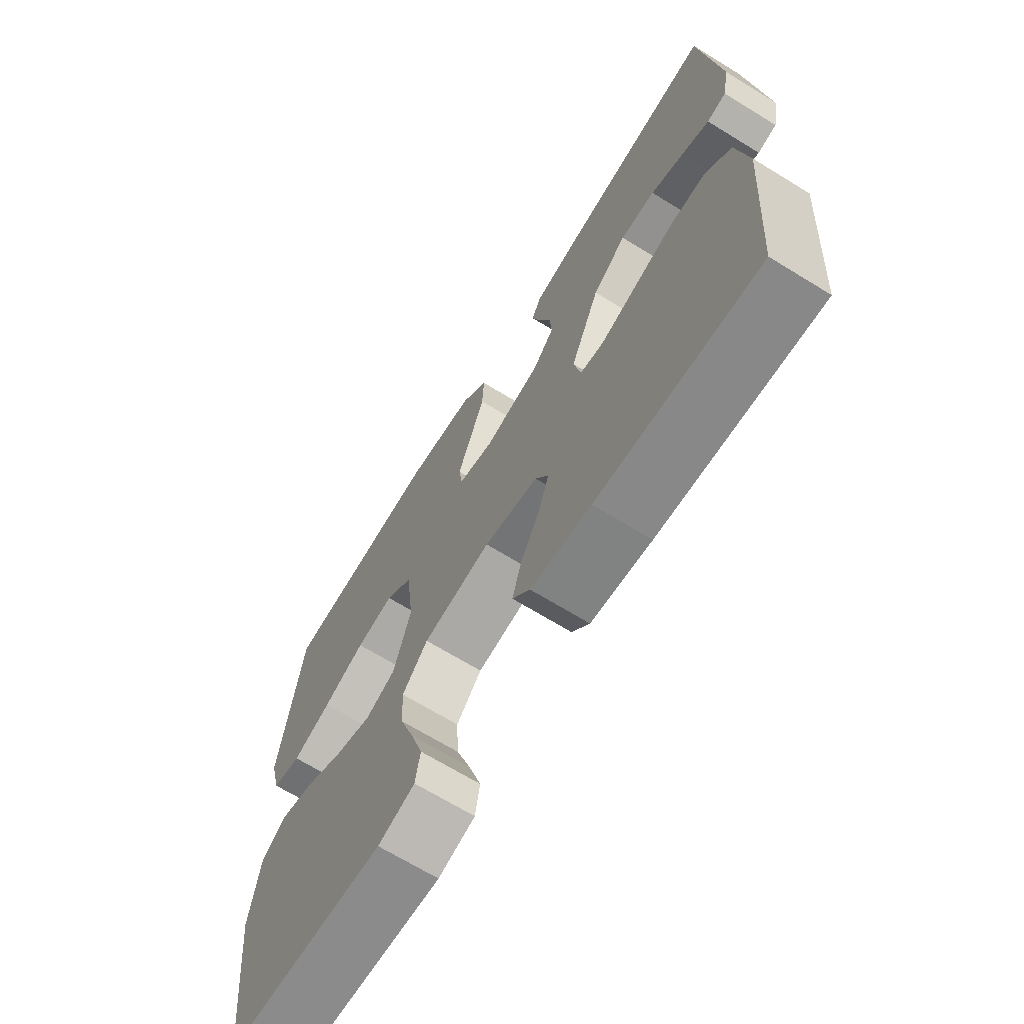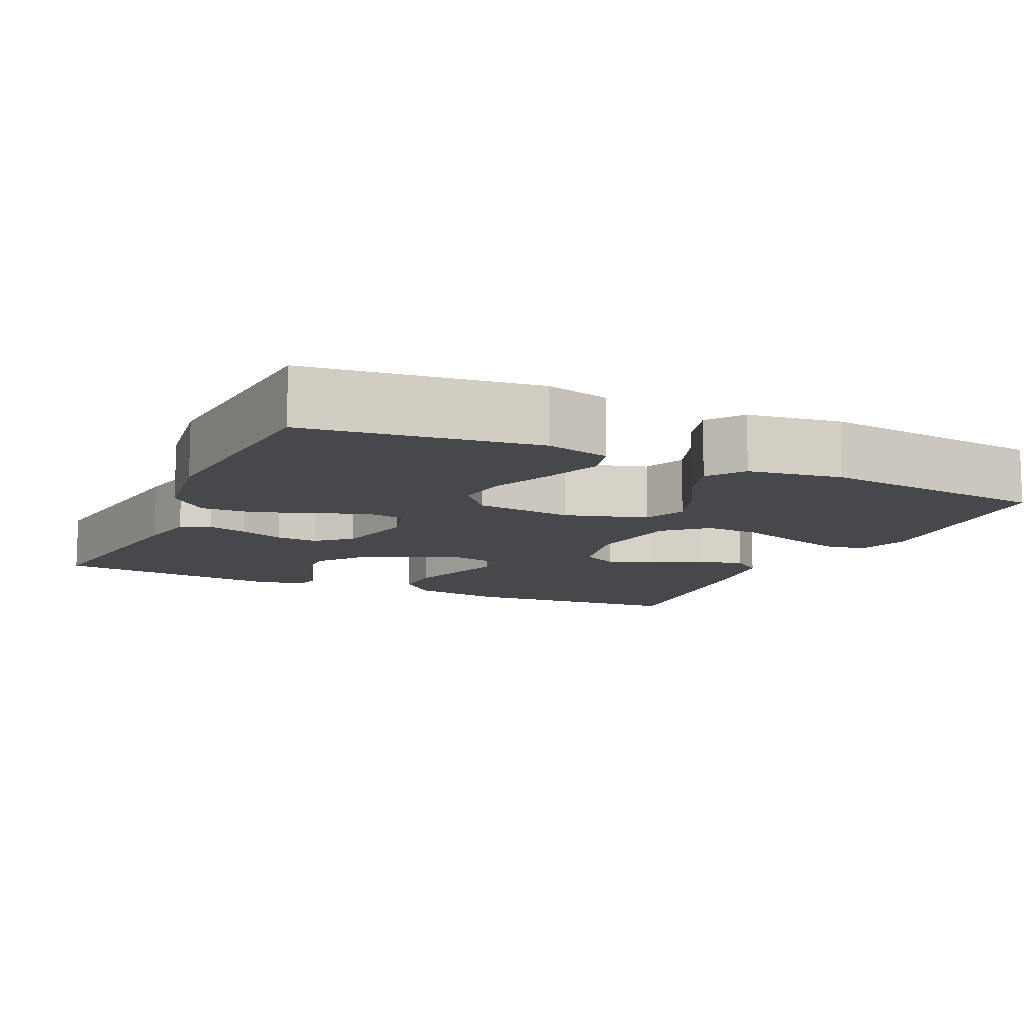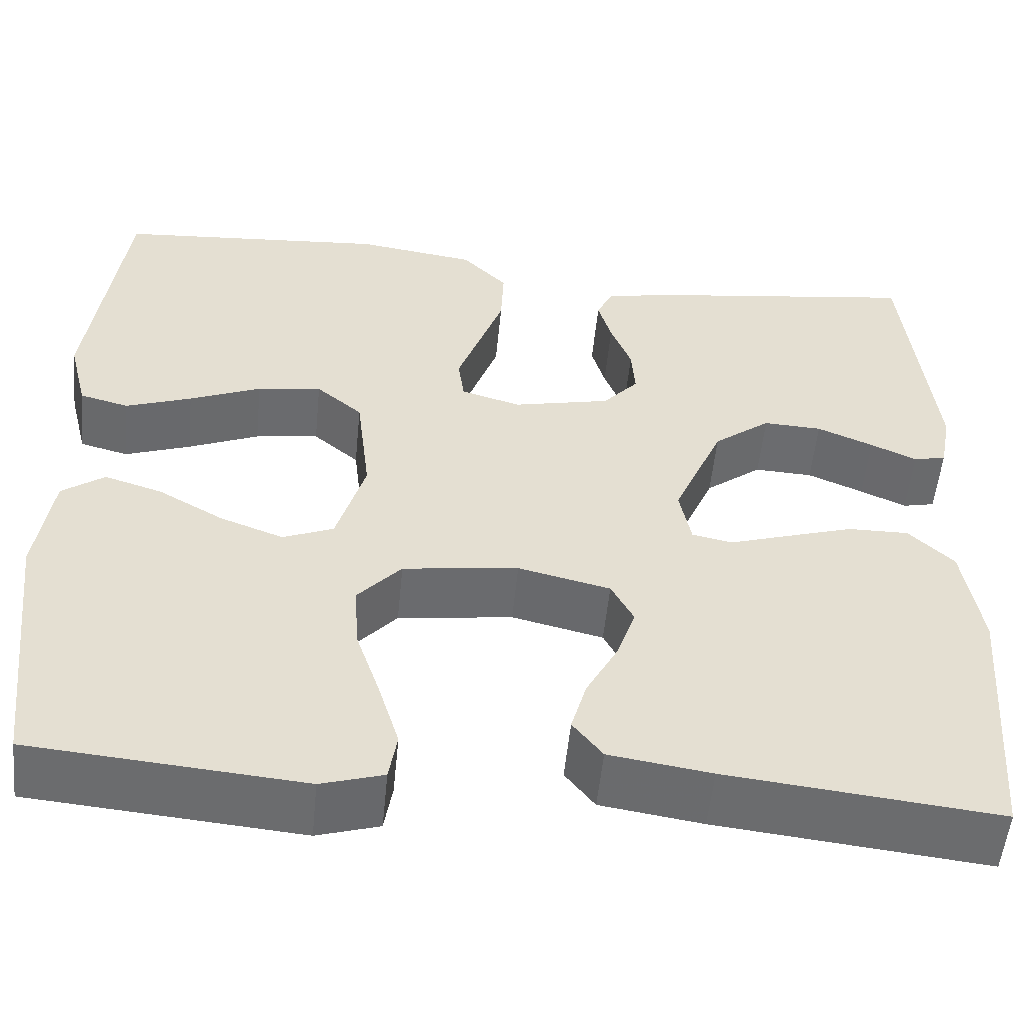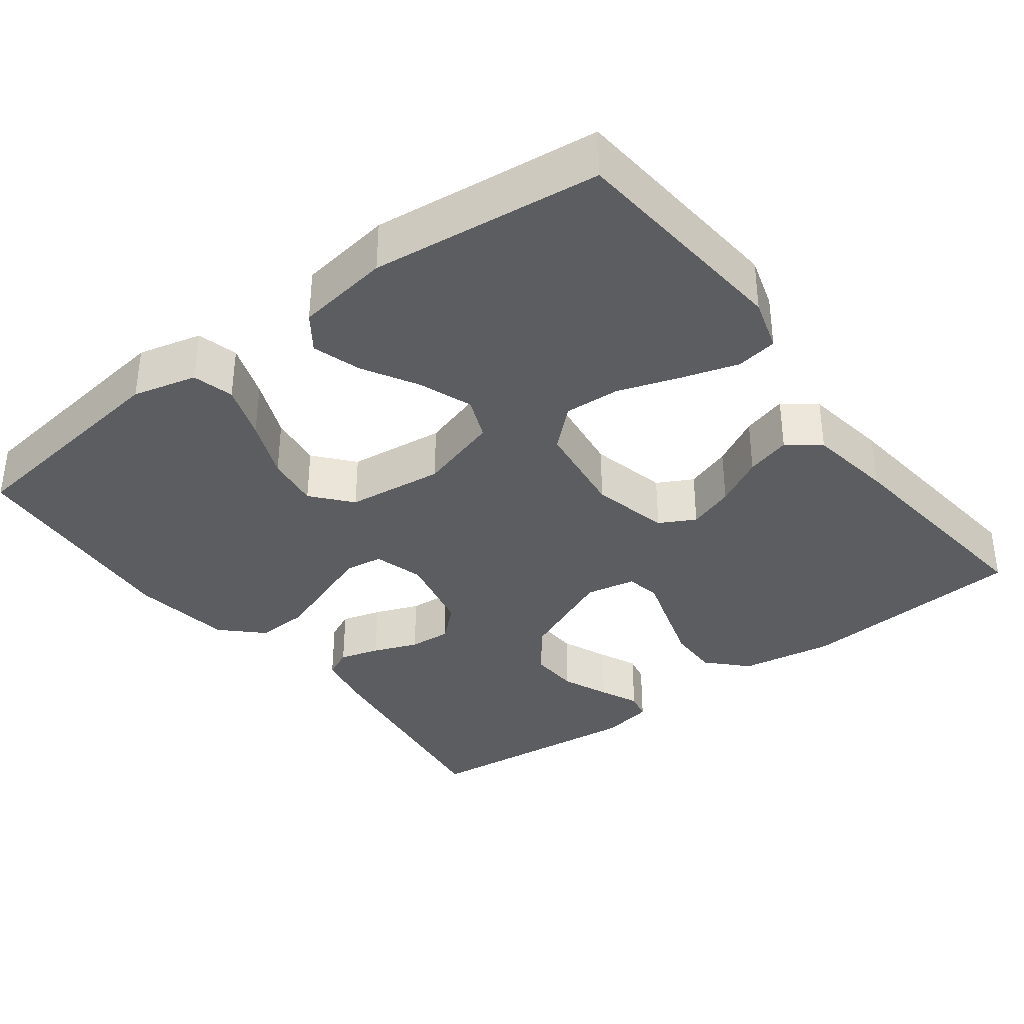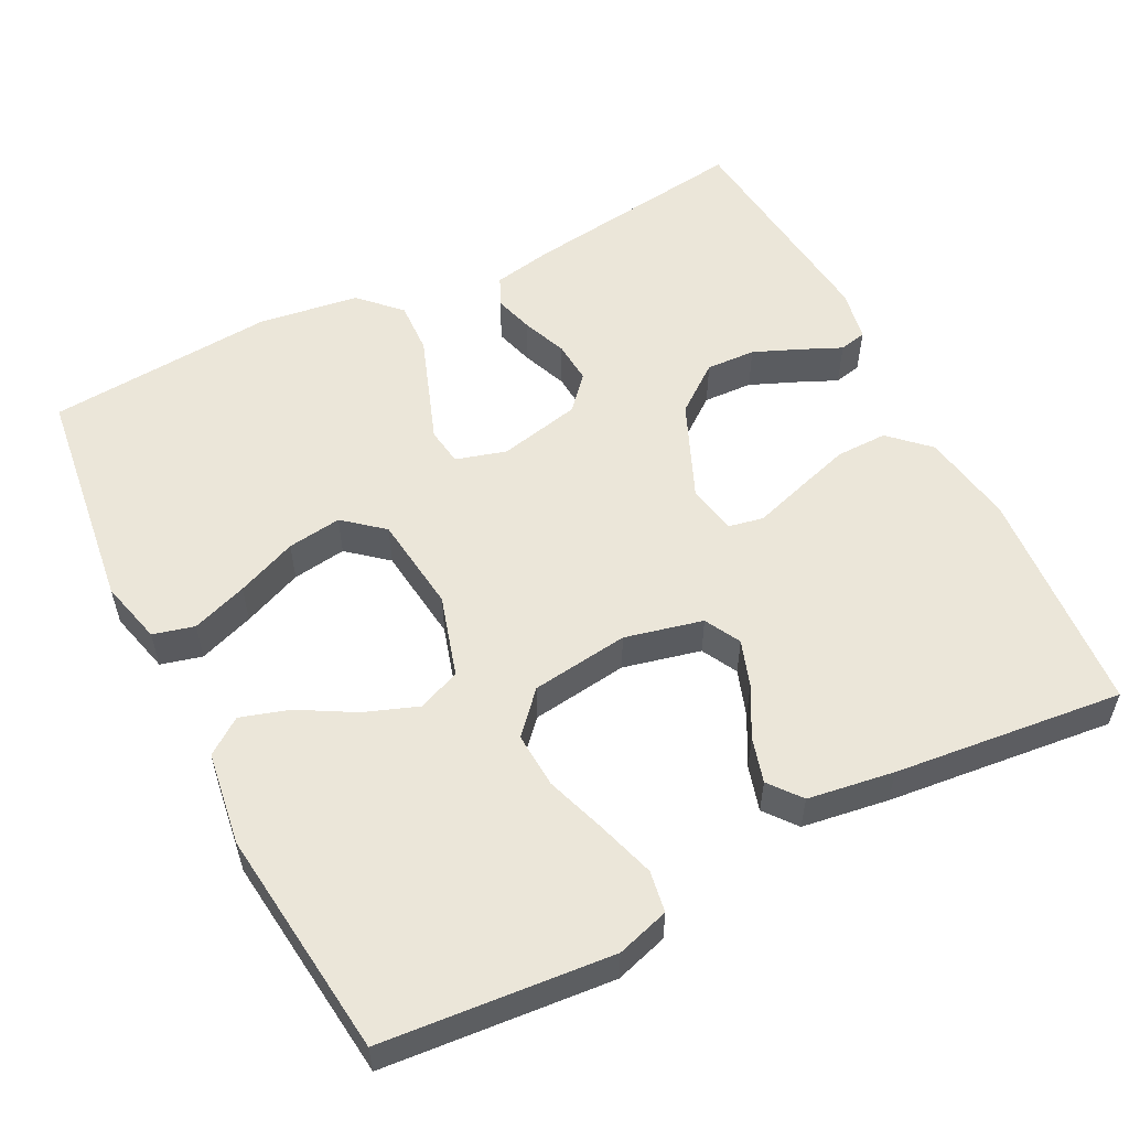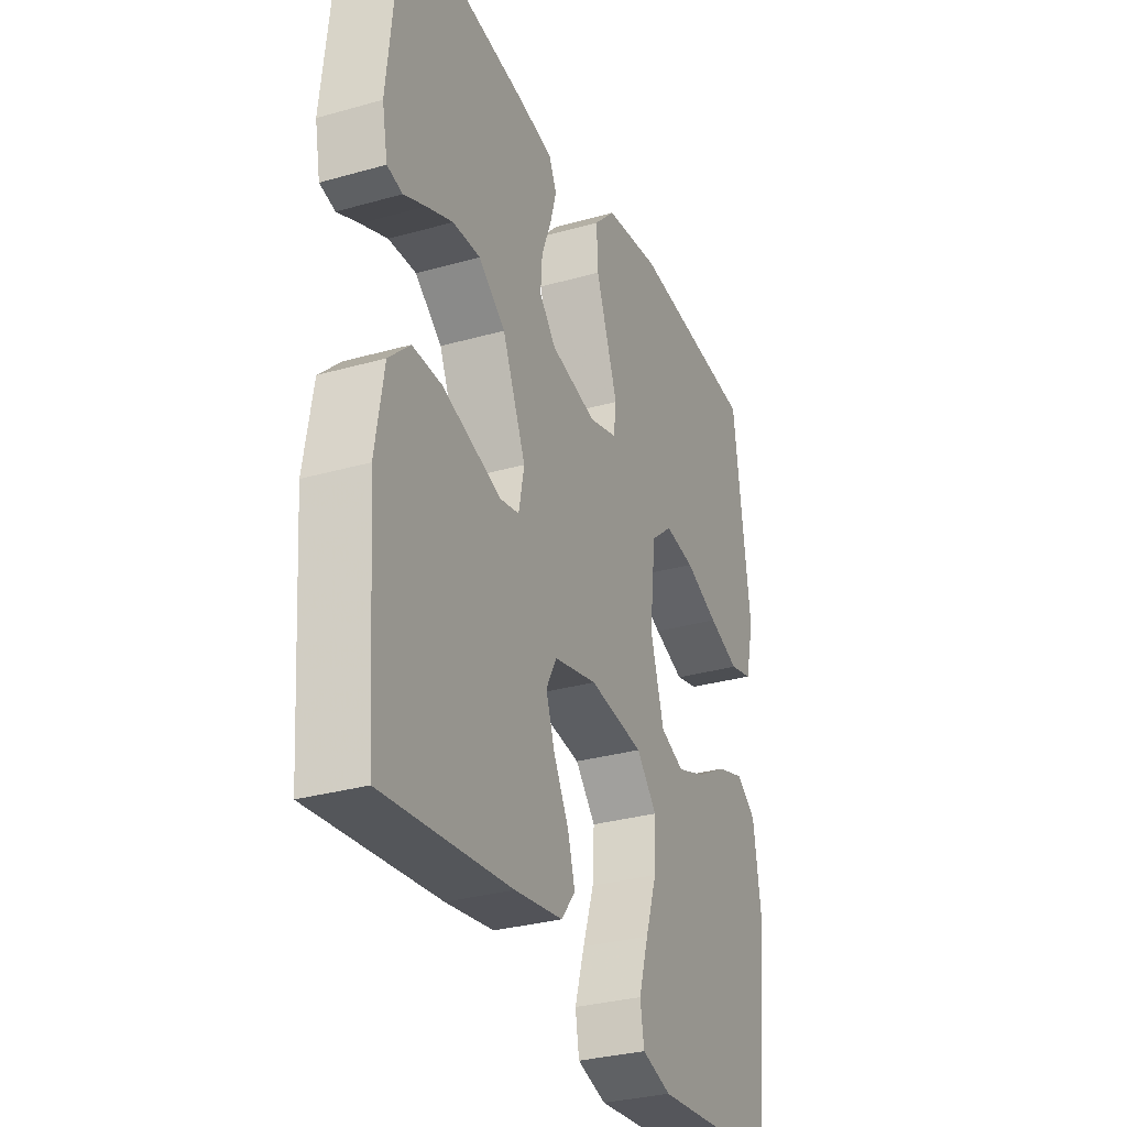
<metadata>
{"format":"obj","ext":"obj","renderer":"f3d","projection":"perspective","resolution":1024,"background":"white","views":[{"elev":-68.5,"azim":-121.6,"up":"+Z"},{"elev":-11.1,"azim":65.2,"up":"+Y"},{"elev":-53.7,"azim":174.4,"up":"+Z"},{"elev":-35.9,"azim":127.1,"up":"+Y"},{"elev":55.4,"azim":153.0,"up":"+Y"},{"elev":-31.0,"azim":-67.9,"up":"+Z"}]}
</metadata>
<code>
v 0.5 0.07 0.5
v 0.539 0.07 0.2
v 0.518 0.07 0.116
v 0.464 0.07 0.102
v 0.391 0.07 0.128
v 0.312 0.07 0.161
v 0.241 0.07 0.171
v 0.19 0.07 0.128
v 0.175 0.07 0
v 0.207 0.07 -0.107
v 0.263 0.07 -0.13
v 0.333 0.07 -0.104
v 0.405 0.07 -0.063
v 0.469 0.07 -0.043
v 0.516 0.07 -0.077
v 0.534 0.07 -0.2
v 0.5 0.07 -0.5
v 0.2 0.07 -0.526
v 0.131 0.07 -0.505
v 0.122 0.07 -0.451
v 0.145 0.07 -0.376
v 0.172 0.07 -0.296
v 0.176 0.07 -0.223
v 0.128 0.07 -0.17
v 0 0.07 -0.153
v -0.102 0.07 -0.177
v -0.127 0.07 -0.224
v -0.106 0.07 -0.285
v -0.071 0.07 -0.35
v -0.054 0.07 -0.409
v -0.087 0.07 -0.451
v -0.2 0.07 -0.468
v -0.5 0.07 -0.5
v -0.523 0.07 -0.2
v -0.503 0.07 -0.077
v -0.453 0.07 -0.029
v -0.385 0.07 -0.03
v -0.311 0.07 -0.053
v -0.245 0.07 -0.074
v -0.2 0.07 -0.065
v -0.187 0.07 0
v -0.242 0.07 0.128
v -0.305 0.07 0.176
v -0.37 0.07 0.173
v -0.432 0.07 0.147
v -0.483 0.07 0.124
v -0.519 0.07 0.132
v -0.532 0.07 0.2
v -0.5 0.07 0.5
v -0.2 0.07 0.459
v -0.123 0.07 0.444
v -0.105 0.07 0.406
v -0.12 0.07 0.354
v -0.143 0.07 0.295
v -0.147 0.07 0.24
v -0.108 0.07 0.196
v 0 0.07 0.172
v 0.066 0.07 0.191
v 0.073 0.07 0.241
v 0.048 0.07 0.31
v 0.021 0.07 0.385
v 0.018 0.07 0.454
v 0.068 0.07 0.505
v 0.2 0.07 0.524
v 0.5 0 0.5
v 0.539 0 0.2
v 0.518 0 0.116
v 0.464 0 0.102
v 0.391 0 0.128
v 0.312 0 0.161
v 0.241 0 0.171
v 0.19 0 0.128
v 0.175 0 0
v 0.207 0 -0.107
v 0.263 0 -0.13
v 0.333 0 -0.104
v 0.405 0 -0.063
v 0.469 0 -0.043
v 0.516 0 -0.077
v 0.534 0 -0.2
v 0.5 0 -0.5
v 0.2 0 -0.526
v 0.131 0 -0.505
v 0.122 0 -0.451
v 0.145 0 -0.376
v 0.172 0 -0.296
v 0.176 0 -0.223
v 0.128 0 -0.17
v 0 0 -0.153
v -0.102 0 -0.177
v -0.127 0 -0.224
v -0.106 0 -0.285
v -0.071 0 -0.35
v -0.054 0 -0.409
v -0.087 0 -0.451
v -0.2 0 -0.468
v -0.5 0 -0.5
v -0.523 0 -0.2
v -0.503 0 -0.077
v -0.453 0 -0.029
v -0.385 0 -0.03
v -0.311 0 -0.053
v -0.245 0 -0.074
v -0.2 0 -0.065
v -0.187 0 0
v -0.242 0 0.128
v -0.305 0 0.176
v -0.37 0 0.173
v -0.432 0 0.147
v -0.483 0 0.124
v -0.519 0 0.132
v -0.532 0 0.2
v -0.5 0 0.5
v -0.2 0 0.459
v -0.123 0 0.444
v -0.105 0 0.406
v -0.12 0 0.354
v -0.143 0 0.295
v -0.147 0 0.24
v -0.108 0 0.196
v 0 0 0.172
v 0.066 0 0.191
v 0.073 0 0.241
v 0.048 0 0.31
v 0.021 0 0.385
v 0.018 0 0.454
v 0.068 0 0.505
v 0.2 0 0.524
f 59 60 61 62
f 59 62 63 64
f 51 52 53 54
f 49 50 51 54
f 49 54 55
f 48 49 55 56
f 45 46 47 48
f 44 45 48
f 43 44 48 56
f 36 37 38 39
f 34 35 36 39
f 34 39 40
f 33 34 40
f 32 33 40
f 31 32 40 41
f 28 29 30 31
f 27 28 31
f 19 20 21 22
f 17 18 19 22
f 17 22 23
f 16 17 23 24
f 12 13 14 15
f 11 12 15 16
f 3 4 5 6
f 1 2 3 6
f 1 6 7
f 58 59 64 1
f 42 43 56 57
f 41 42 57
f 41 57 58
f 27 31 41
f 26 27 41 58
f 25 26 58
f 11 16 24 25
f 10 11 25
f 9 10 25 58
f 8 9 58
f 1 7 8 58
f 126 125 124 123
f 128 127 126 123
f 118 117 116 115
f 118 115 114 113
f 119 118 113
f 120 119 113 112
f 112 111 110 109
f 112 109 108
f 120 112 108 107
f 103 102 101 100
f 103 100 99 98
f 104 103 98
f 104 98 97
f 104 97 96
f 105 104 96 95
f 95 94 93 92
f 95 92 91
f 86 85 84 83
f 86 83 82 81
f 87 86 81
f 88 87 81 80
f 79 78 77 76
f 80 79 76 75
f 70 69 68 67
f 70 67 66 65
f 71 70 65
f 65 128 123 122
f 121 120 107 106
f 121 106 105
f 122 121 105
f 105 95 91
f 122 105 91 90
f 122 90 89
f 89 88 80 75
f 89 75 74
f 122 89 74 73
f 122 73 72
f 122 72 71 65
f 1 65 66 2
f 2 66 67 3
f 3 67 68 4
f 4 68 69 5
f 5 69 70 6
f 6 70 71 7
f 7 71 72 8
f 8 72 73 9
f 9 73 74 10
f 10 74 75 11
f 11 75 76 12
f 12 76 77 13
f 13 77 78 14
f 14 78 79 15
f 15 79 80 16
f 16 80 81 17
f 17 81 82 18
f 18 82 83 19
f 19 83 84 20
f 20 84 85 21
f 21 85 86 22
f 22 86 87 23
f 23 87 88 24
f 24 88 89 25
f 25 89 90 26
f 26 90 91 27
f 27 91 92 28
f 28 92 93 29
f 29 93 94 30
f 30 94 95 31
f 31 95 96 32
f 32 96 97 33
f 33 97 98 34
f 34 98 99 35
f 35 99 100 36
f 36 100 101 37
f 37 101 102 38
f 38 102 103 39
f 39 103 104 40
f 40 104 105 41
f 41 105 106 42
f 42 106 107 43
f 43 107 108 44
f 44 108 109 45
f 45 109 110 46
f 46 110 111 47
f 47 111 112 48
f 48 112 113 49
f 49 113 114 50
f 50 114 115 51
f 51 115 116 52
f 52 116 117 53
f 53 117 118 54
f 54 118 119 55
f 55 119 120 56
f 56 120 121 57
f 57 121 122 58
f 58 122 123 59
f 59 123 124 60
f 60 124 125 61
f 61 125 126 62
f 62 126 127 63
f 63 127 128 64
f 64 128 65 1

</code>
